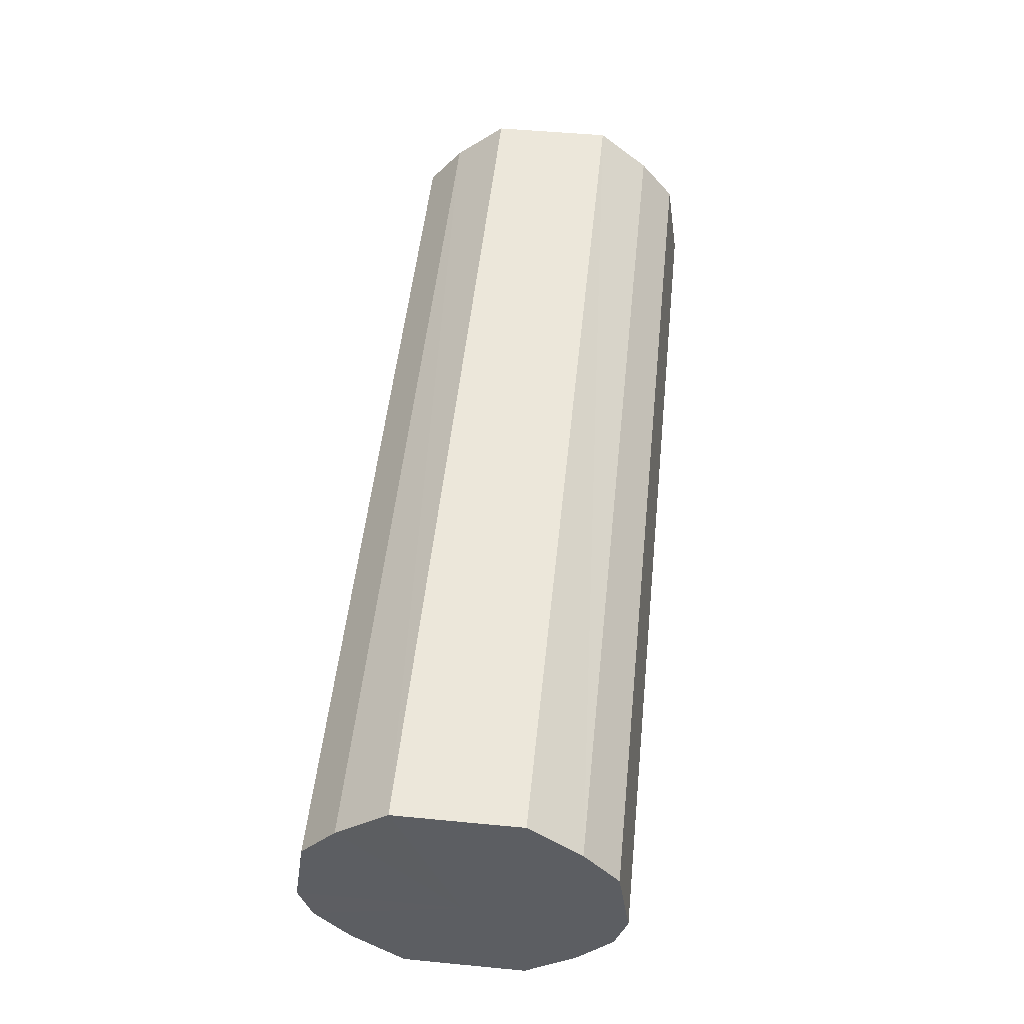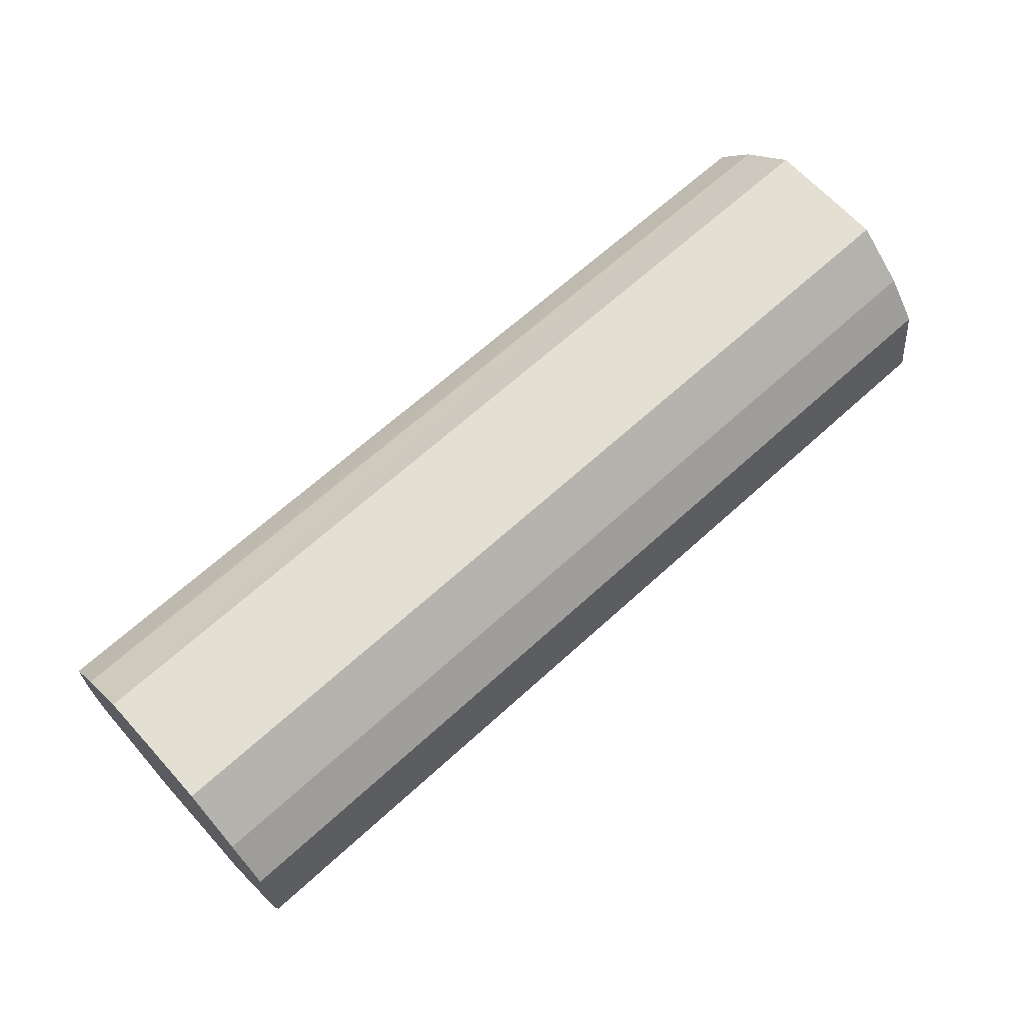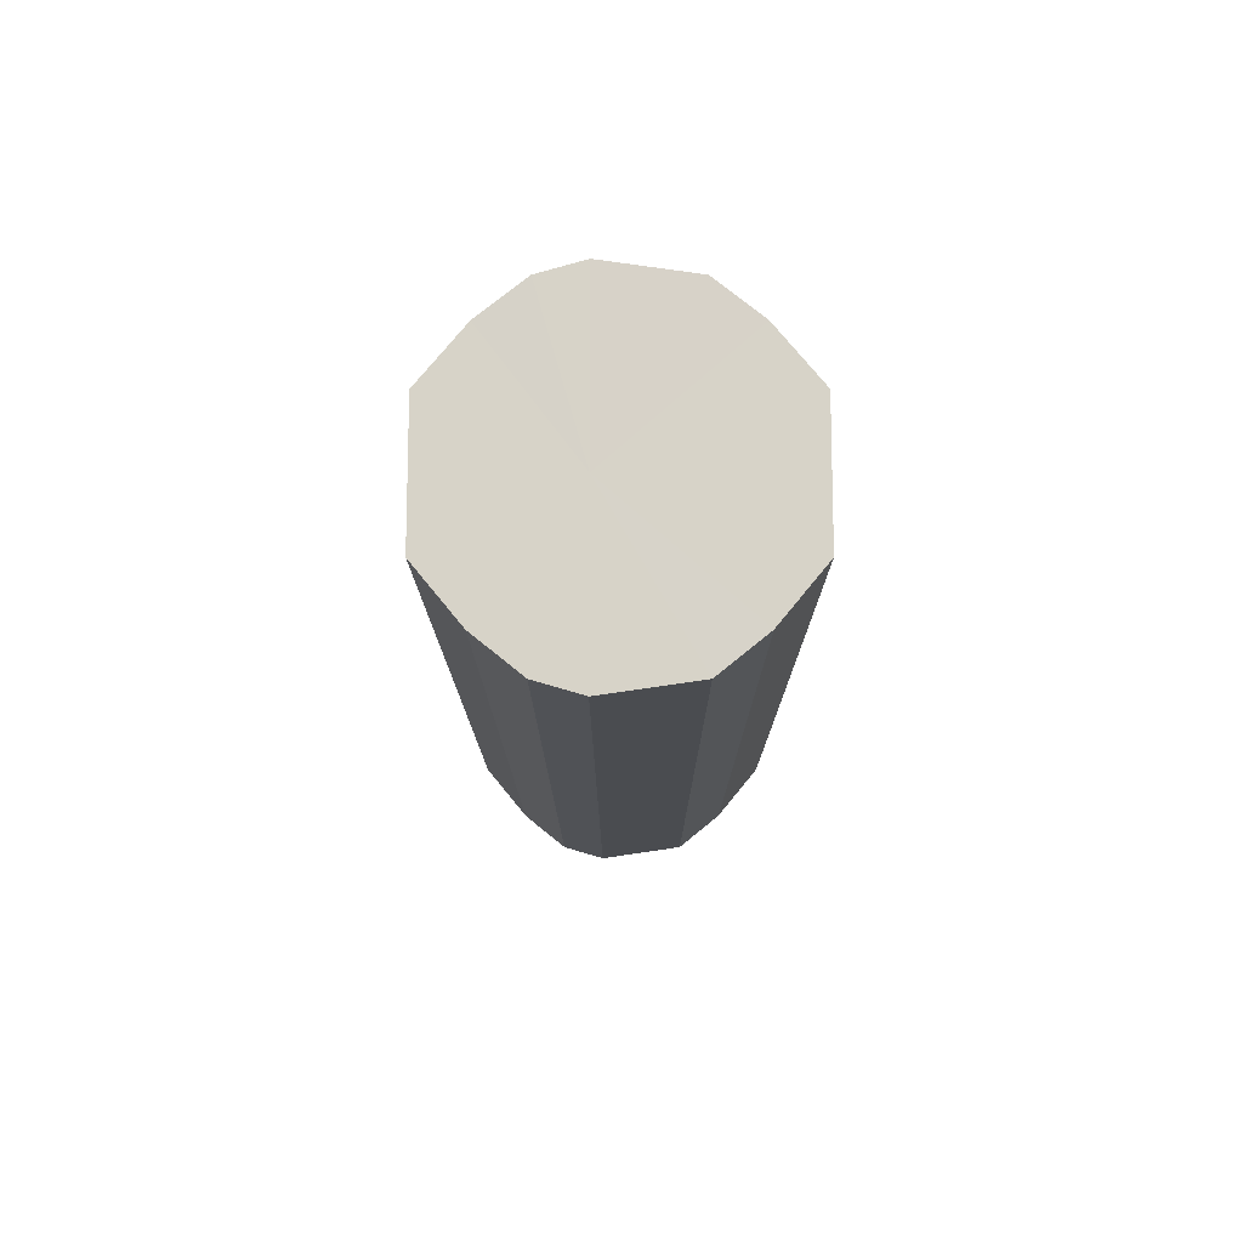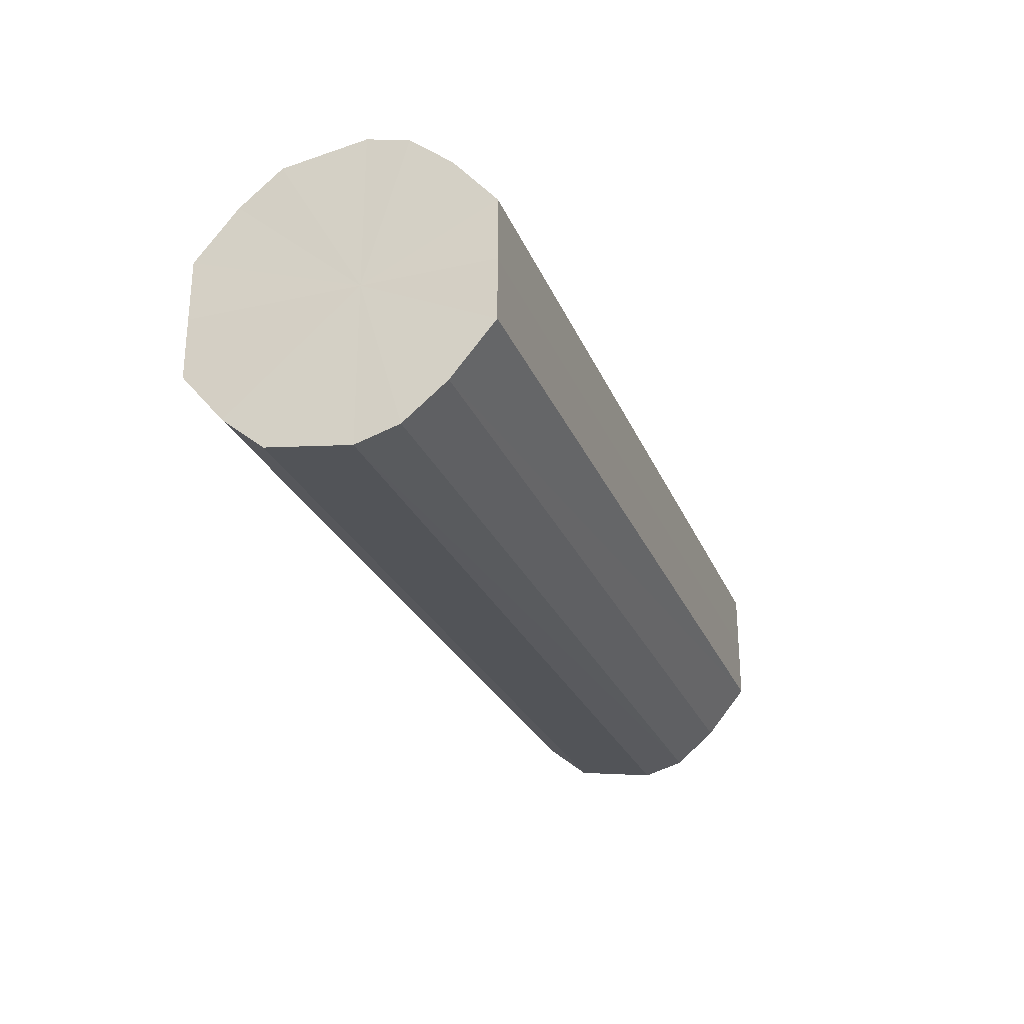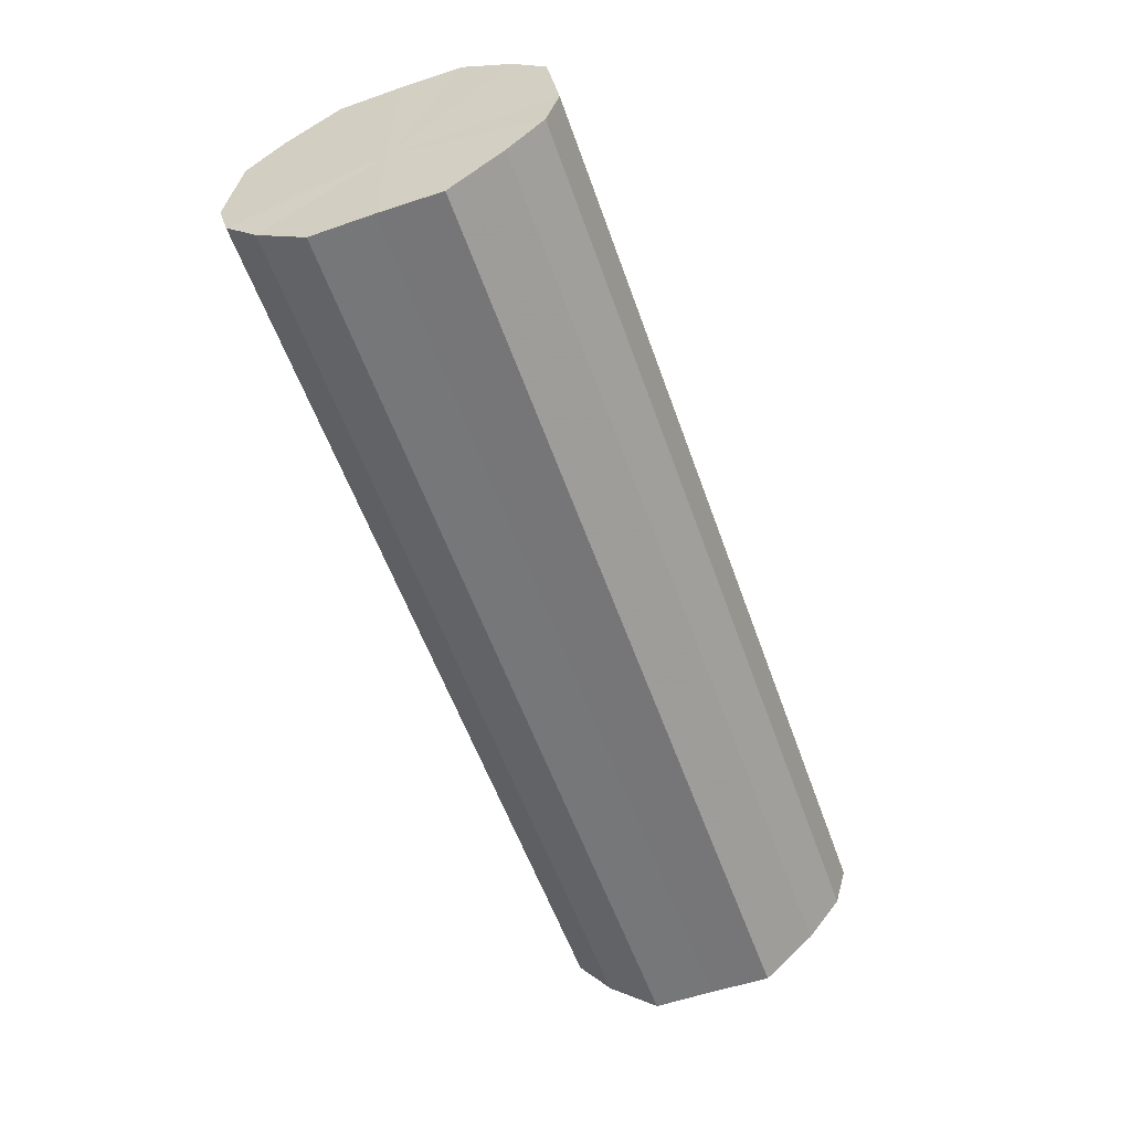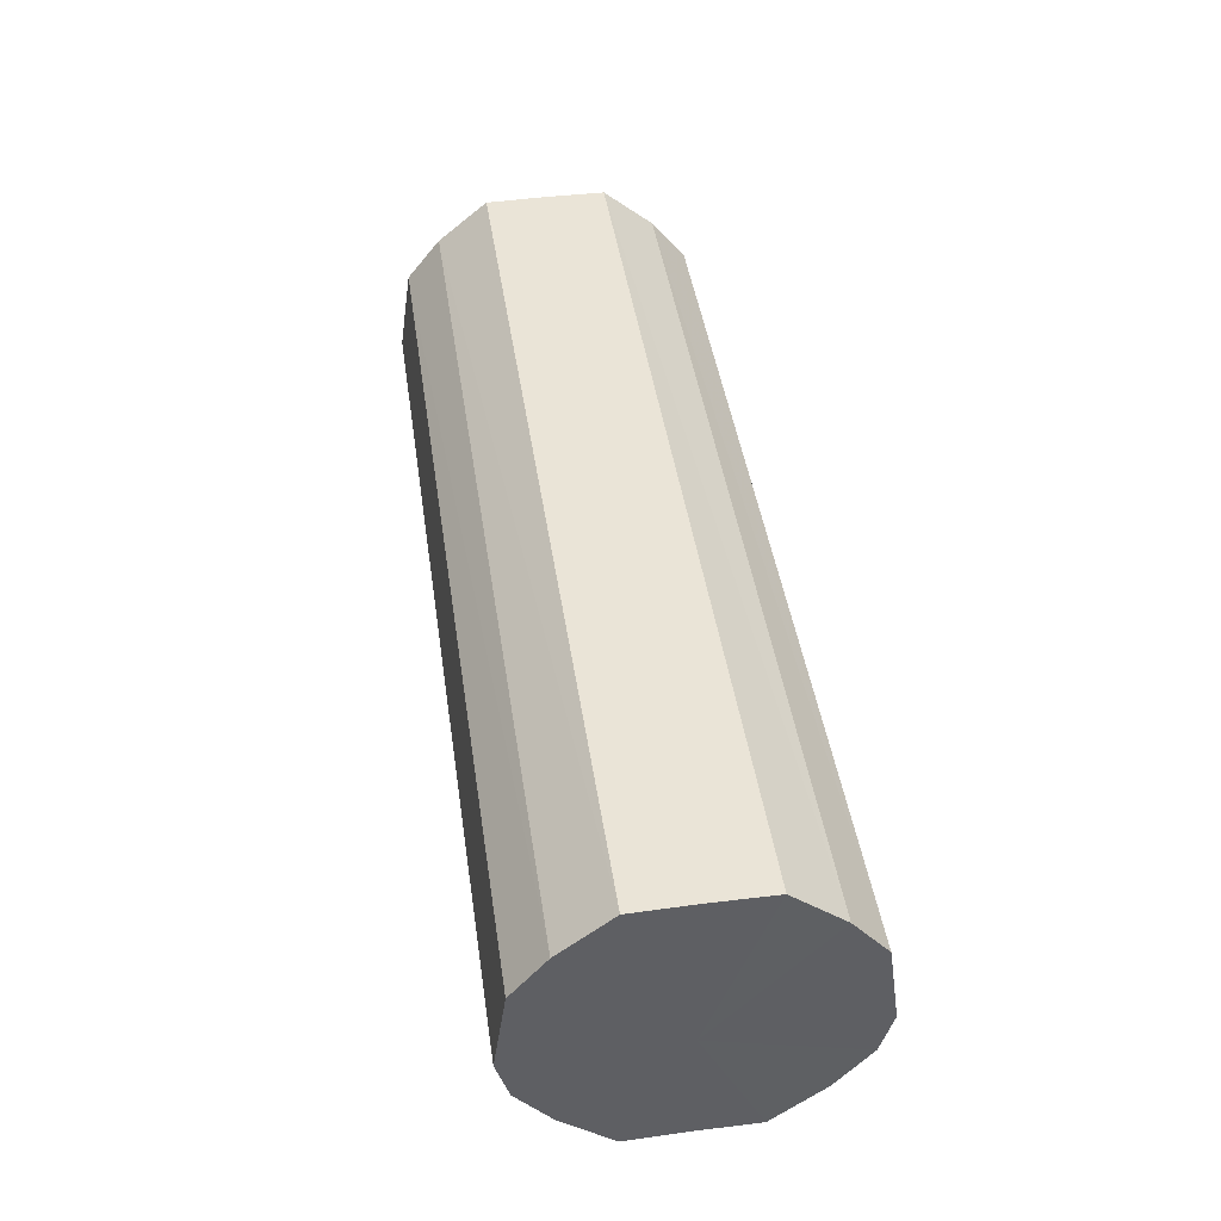
<metadata>
{"format":"obj","ext":"obj","renderer":"f3d","projection":"perspective","resolution":1024,"background":"white","views":[{"elev":51.6,"azim":95.9,"up":"+Y"},{"elev":66.3,"azim":-42.4,"up":"+Y"},{"elev":-12.9,"azim":90.1,"up":"+Z"},{"elev":-26.4,"azim":-70.9,"up":"+Z"},{"elev":-56.9,"azim":109.4,"up":"+Y"},{"elev":43.8,"azim":-98.3,"up":"+Y"}]}
</metadata>
<code>
o 15585
v 2226 1867 14.4
v 2226 1867 14.42
v 2226 1867 14.4
v 2226 1867 14.43
v 2226 1867 14.42
v 2226 1867 14.39
v 2226 1867 14.39
v 2226 1867 14.44
v 2226 1867 14.43
v 2226 1867 14.37
v 2226 1867 14.37
v 2226 1867 14.44
v 2226 1867 14.44
v 2226 1867 14.37
v 2226 1867 14.37
v 2226 1867 14.44
v 2226 1867 14.44
v 2226 1867 14.36
v 2226 1867 14.36
v 2226 1867 14.43
v 2226 1867 14.44
v 2226 1867 14.37
v 2226 1867 14.37
v 2226 1867 14.42
v 2226 1867 14.43
v 2226 1867 14.37
v 2226 1867 14.37
v 2226 1867 14.4
v 2226 1867 14.42
v 2226 1867 14.39
v 2226 1867 14.39
v 2226 1867 14.4
v 2226 1867 14.4
v 2226 1867 14.42
v 2226 1867 14.42
v 2226 1867 14.43
v 2226 1867 14.43
v 2226 1867 14.39
v 2226 1867 14.4
v 2226 1867 14.37
v 2226 1867 14.39
v 2226 1867 14.44
v 2226 1867 14.44
v 2226 1867 14.37
v 2226 1867 14.37
v 2226 1867 14.36
v 2226 1867 14.37
v 2226 1867 14.44
v 2226 1867 14.44
v 2226 1867 14.37
v 2226 1867 14.36
v 2226 1867 14.37
v 2226 1867 14.37
v 2226 1867 14.44
v 2226 1867 14.44
v 2226 1867 14.39
v 2226 1867 14.37
v 2226 1867 14.4
v 2226 1867 14.39
v 2226 1867 14.43
v 2226 1867 14.43
v 2226 1867 14.42
v 2226 1867 14.4
v 2226 1867 14.42
v 2226 1867 14.4
v 2226 1867 14.42
v 2226 1867 14.4
v 2226 1867 14.43
v 2226 1867 14.39
v 2226 1867 14.44
v 2226 1867 14.37
v 2226 1867 14.44
v 2226 1867 14.37
v 2226 1867 14.44
v 2226 1867 14.36
v 2226 1867 14.43
v 2226 1867 14.37
v 2226 1867 14.42
v 2226 1867 14.37
v 2226 1867 14.4
v 2226 1867 14.39
v 2226 1867 14.4
v 2226 1867 14.4
v 2226 1867 14.42
v 2226 1867 14.39
v 2226 1867 14.43
v 2226 1867 14.37
v 2226 1867 14.44
v 2226 1867 14.37
v 2226 1867 14.44
v 2226 1867 14.36
v 2226 1867 14.44
v 2226 1867 14.37
v 2226 1867 14.43
v 2226 1867 14.37
v 2226 1867 14.42
v 2226 1867 14.39
v 2226 1867 14.4
f 1 2 3
f 2 4 5
f 6 1 7
f 4 8 9
f 10 6 11
f 8 12 13
f 14 10 15
f 12 16 17
f 18 14 19
f 16 20 21
f 22 18 23
f 20 24 25
f 26 22 27
f 24 28 29
f 30 26 31
f 28 30 32
f 33 34 35
f 35 36 37
f 38 39 33
f 40 41 38
f 37 42 43
f 44 45 40
f 46 47 44
f 43 48 49
f 50 51 46
f 52 53 50
f 49 54 55
f 56 57 52
f 58 59 56
f 55 60 61
f 62 63 58
f 61 64 62
f 65 66 67
f 65 68 66
f 65 67 69
f 65 70 68
f 65 69 71
f 65 72 70
f 65 71 73
f 65 74 72
f 65 73 75
f 65 76 74
f 65 75 77
f 65 78 76
f 65 77 79
f 65 80 78
f 65 79 81
f 65 81 80
f 82 83 84
f 82 85 83
f 82 84 86
f 82 87 85
f 82 86 88
f 82 89 87
f 82 88 90
f 82 91 89
f 82 90 92
f 82 93 91
f 82 92 94
f 82 95 93
f 82 94 96
f 82 97 95
f 82 96 98
f 82 98 97

</code>
